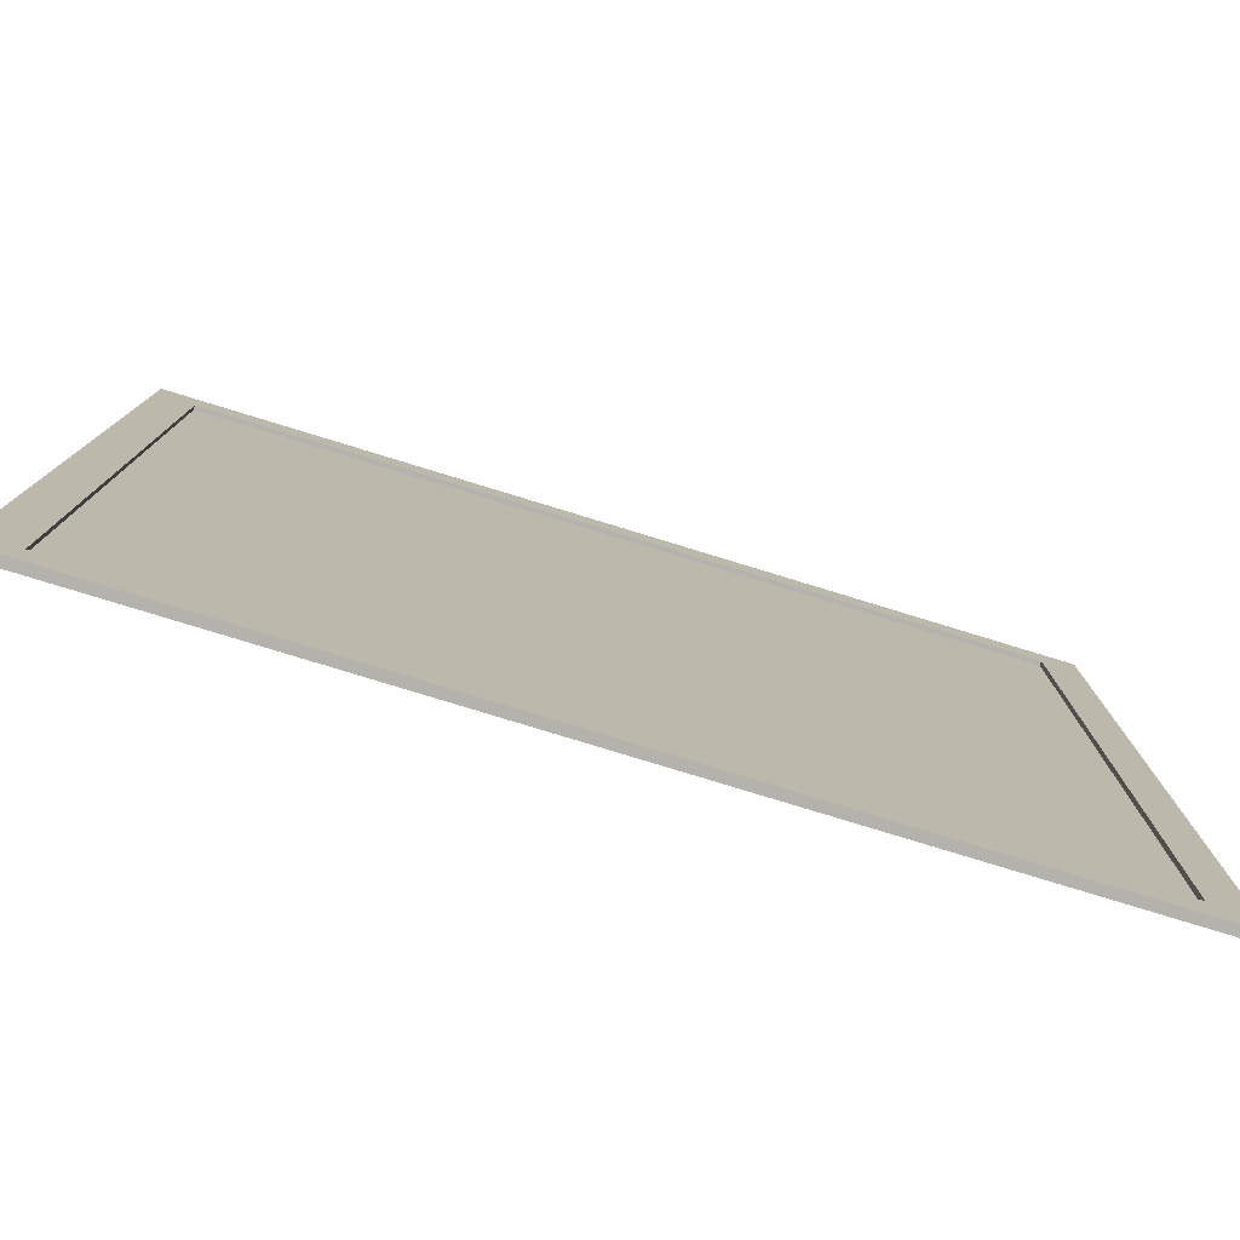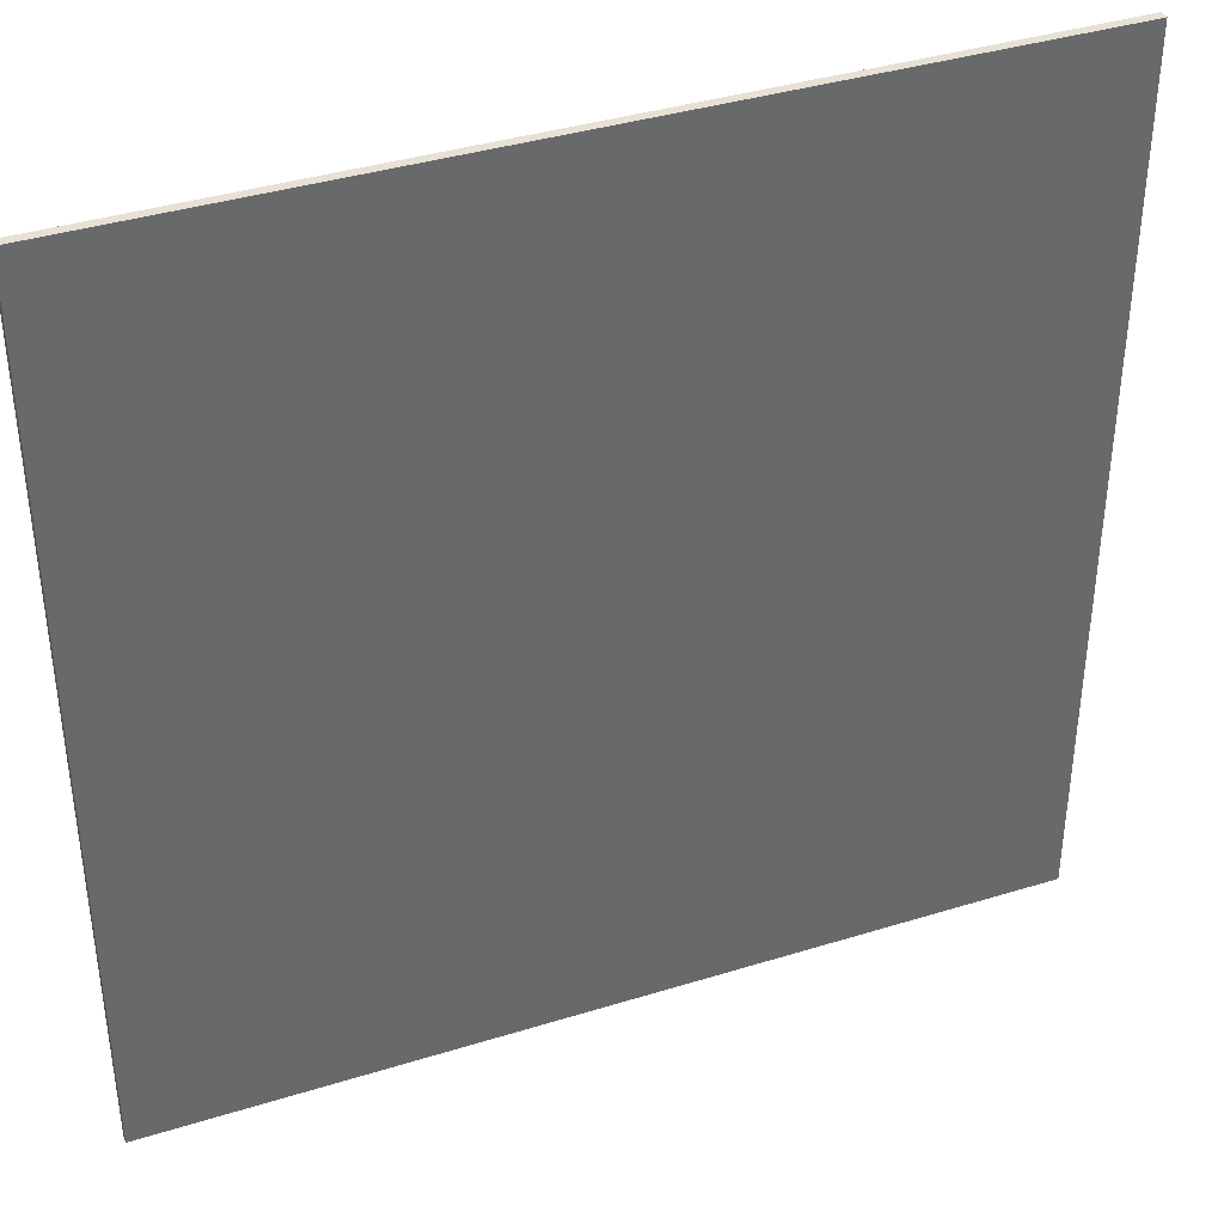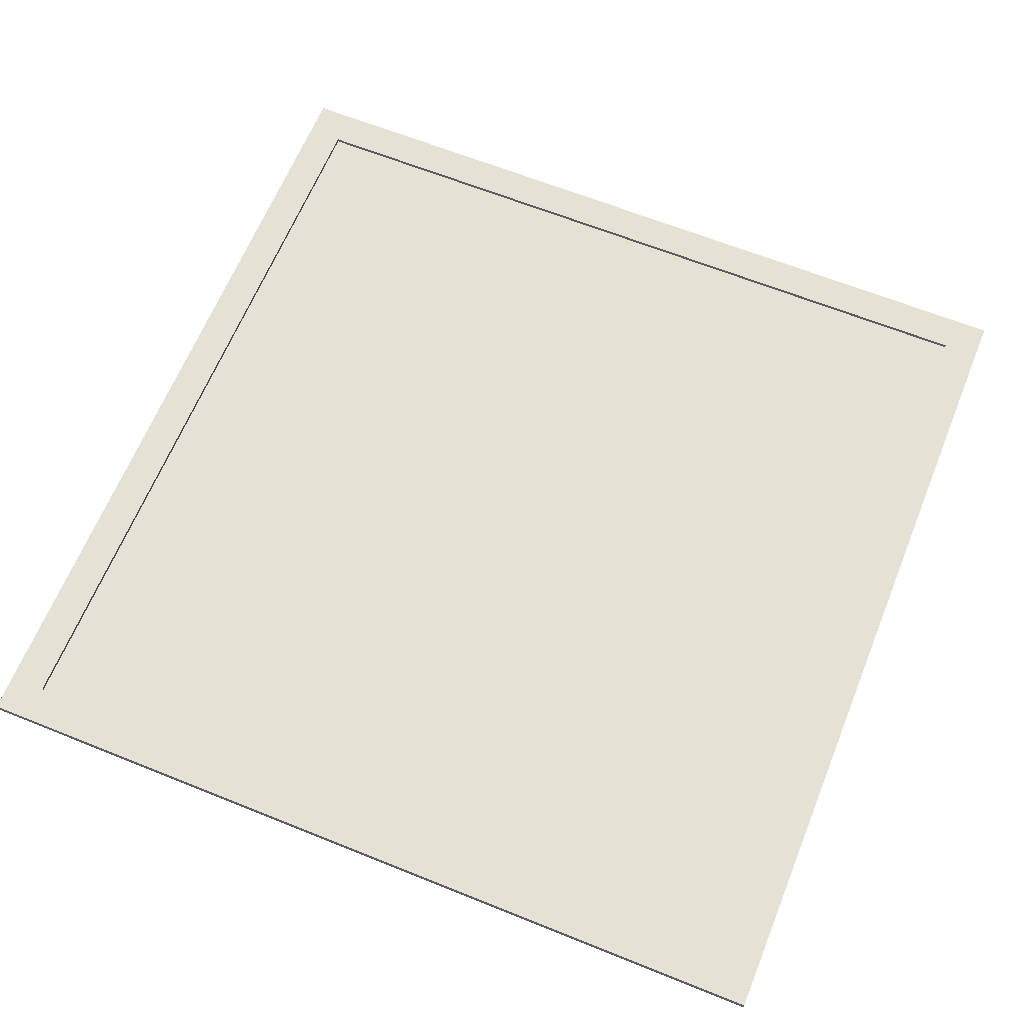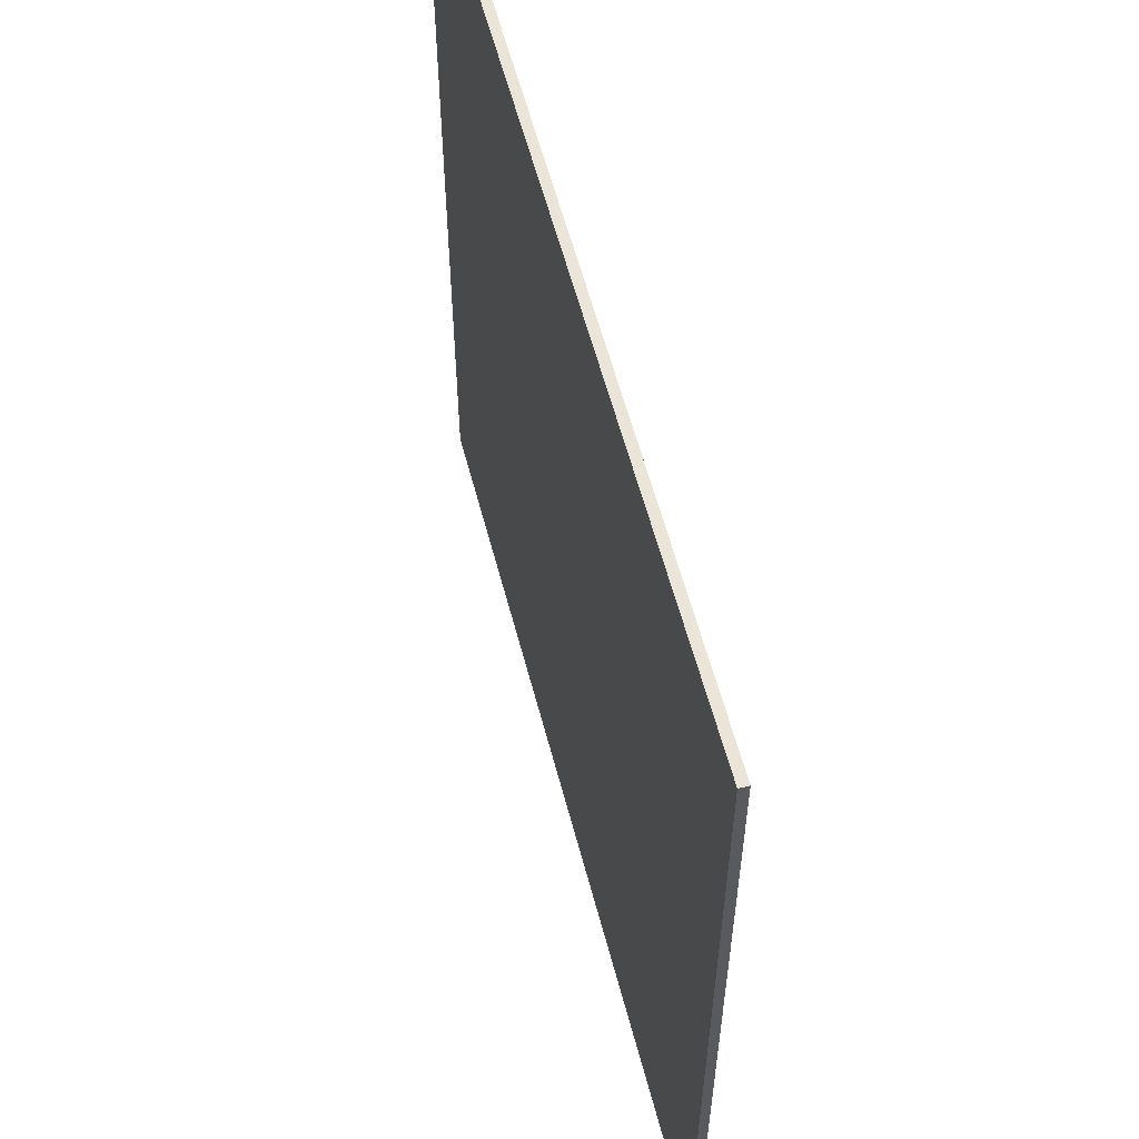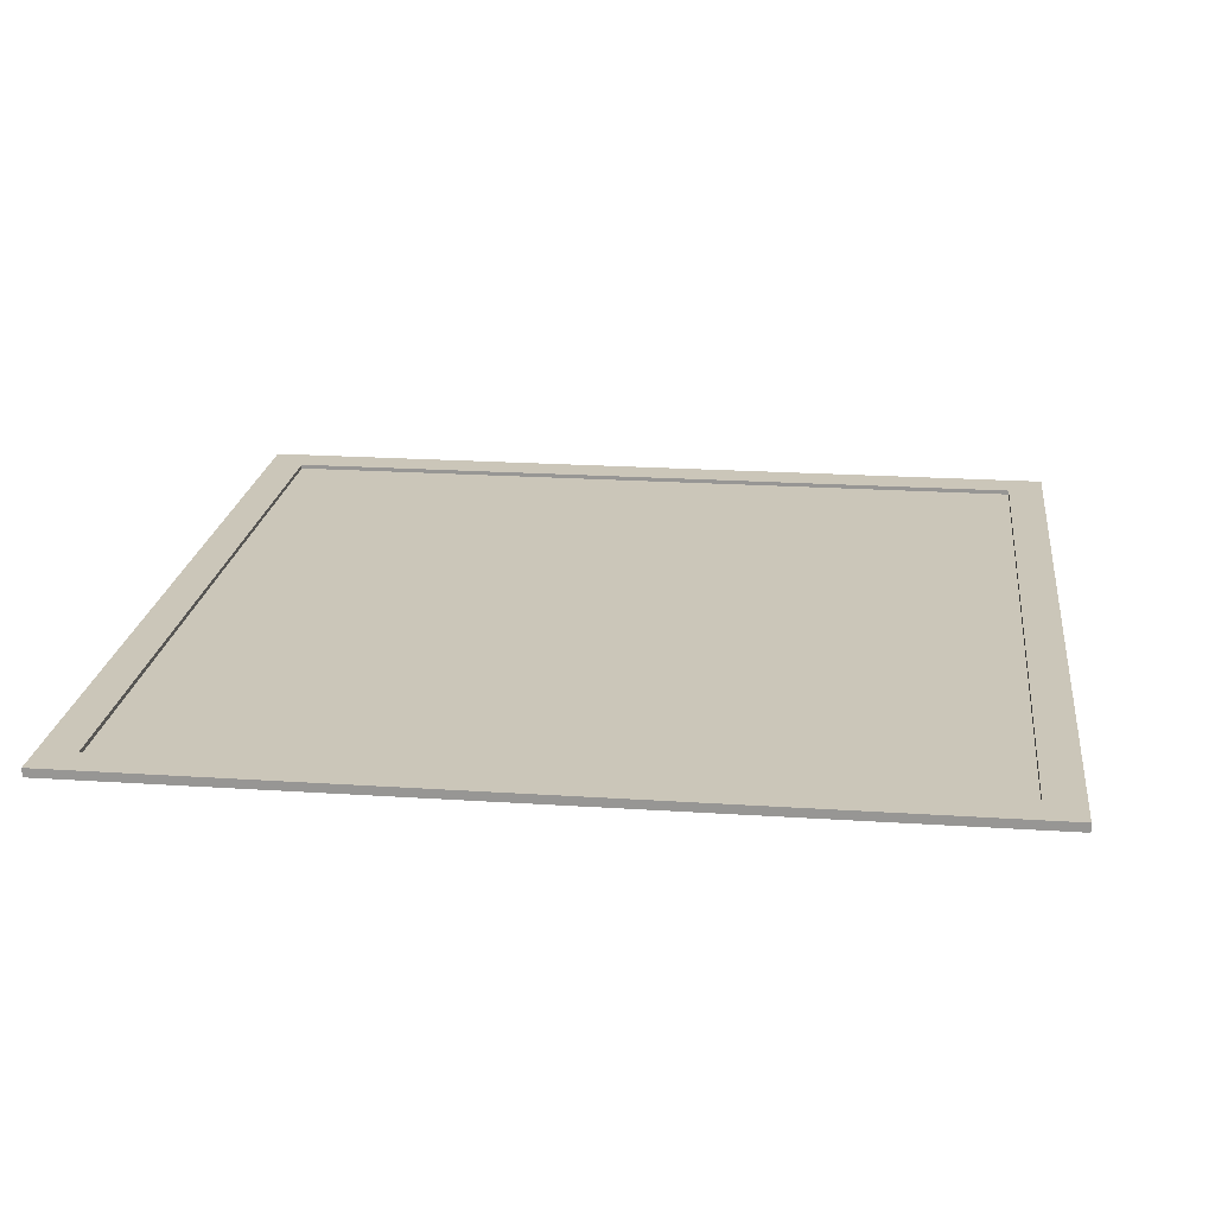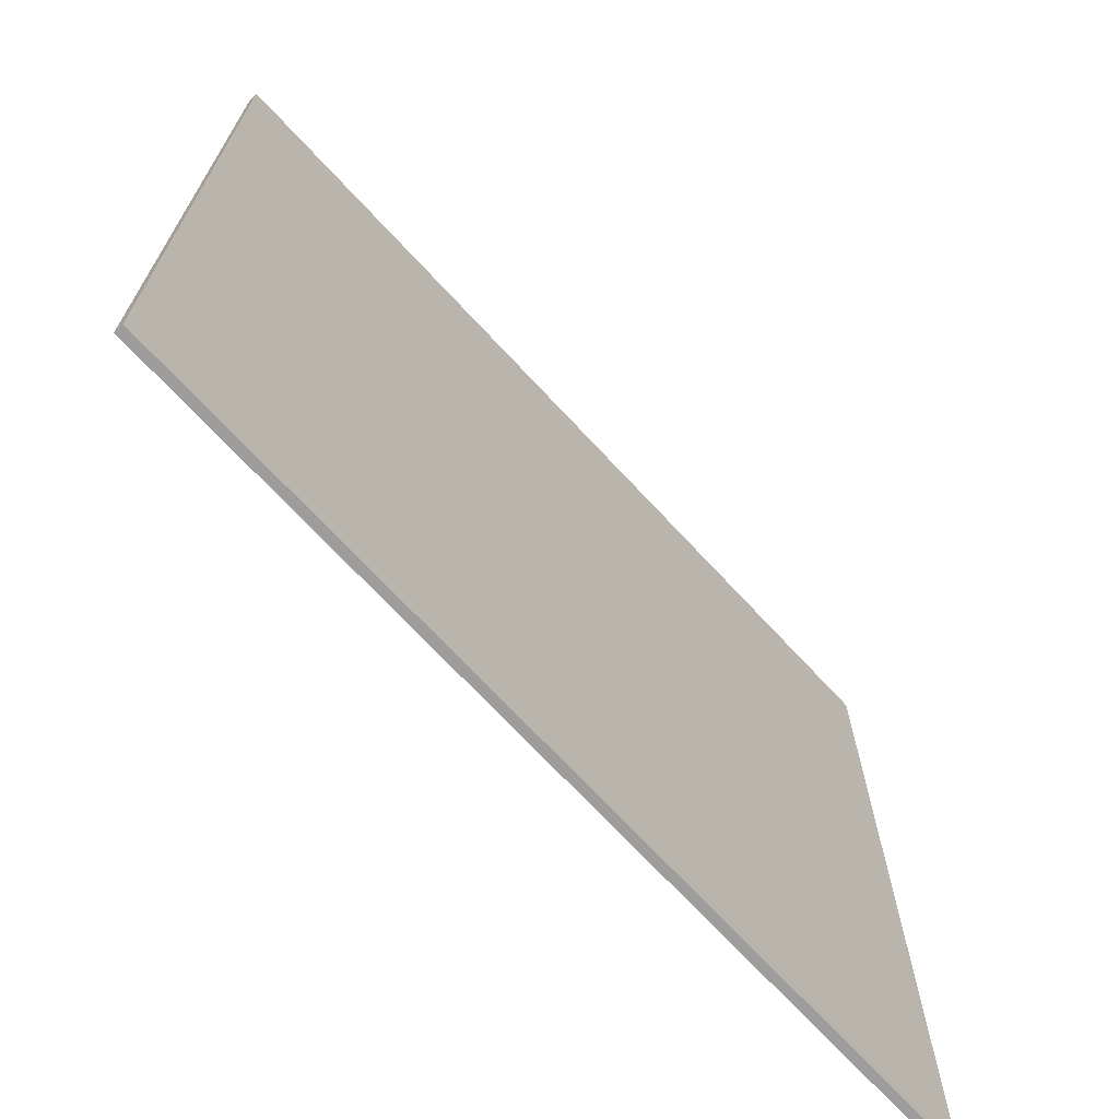
<metadata>
{"format":"obj","ext":"obj","renderer":"f3d","projection":"perspective","resolution":1024,"background":"white","views":[{"elev":-79.4,"azim":163.0,"up":"+Z"},{"elev":38.7,"azim":-21.3,"up":"+Z"},{"elev":64.3,"azim":-157.9,"up":"+Y"},{"elev":59.1,"azim":75.3,"up":"+Z"},{"elev":21.0,"azim":6.8,"up":"+Y"},{"elev":-70.4,"azim":-47.2,"up":"+Z"}]}
</metadata>
<code>
g Platform
v -100 -1 100
v -100 1 100
v 100 -1 100
v 100 1 100
v 100 -1 -100
v 100 1 -100
v -100 -1 -100
v -100 1 -100
v -91.5 1 91.5
v 91.5 1 91.5
v 91.5 1 -91.5
v -91.5 1 -91.5
v -91.5 0 91.5
v 91.5 0 91.5
v 91.5 0 -91.5
v -91.5 0 -91.5
f 4 2 1 3
f 6 4 3 5
f 8 6 5 7
f 2 8 7 1
f 15 16 13 14
f 3 1 7 5
f 12 8 2 9
f 11 6 8 12
f 10 4 6 11
f 9 2 4 10
f 16 12 9 13
f 15 11 12 16
f 14 10 11 15
f 13 9 10 14

</code>
